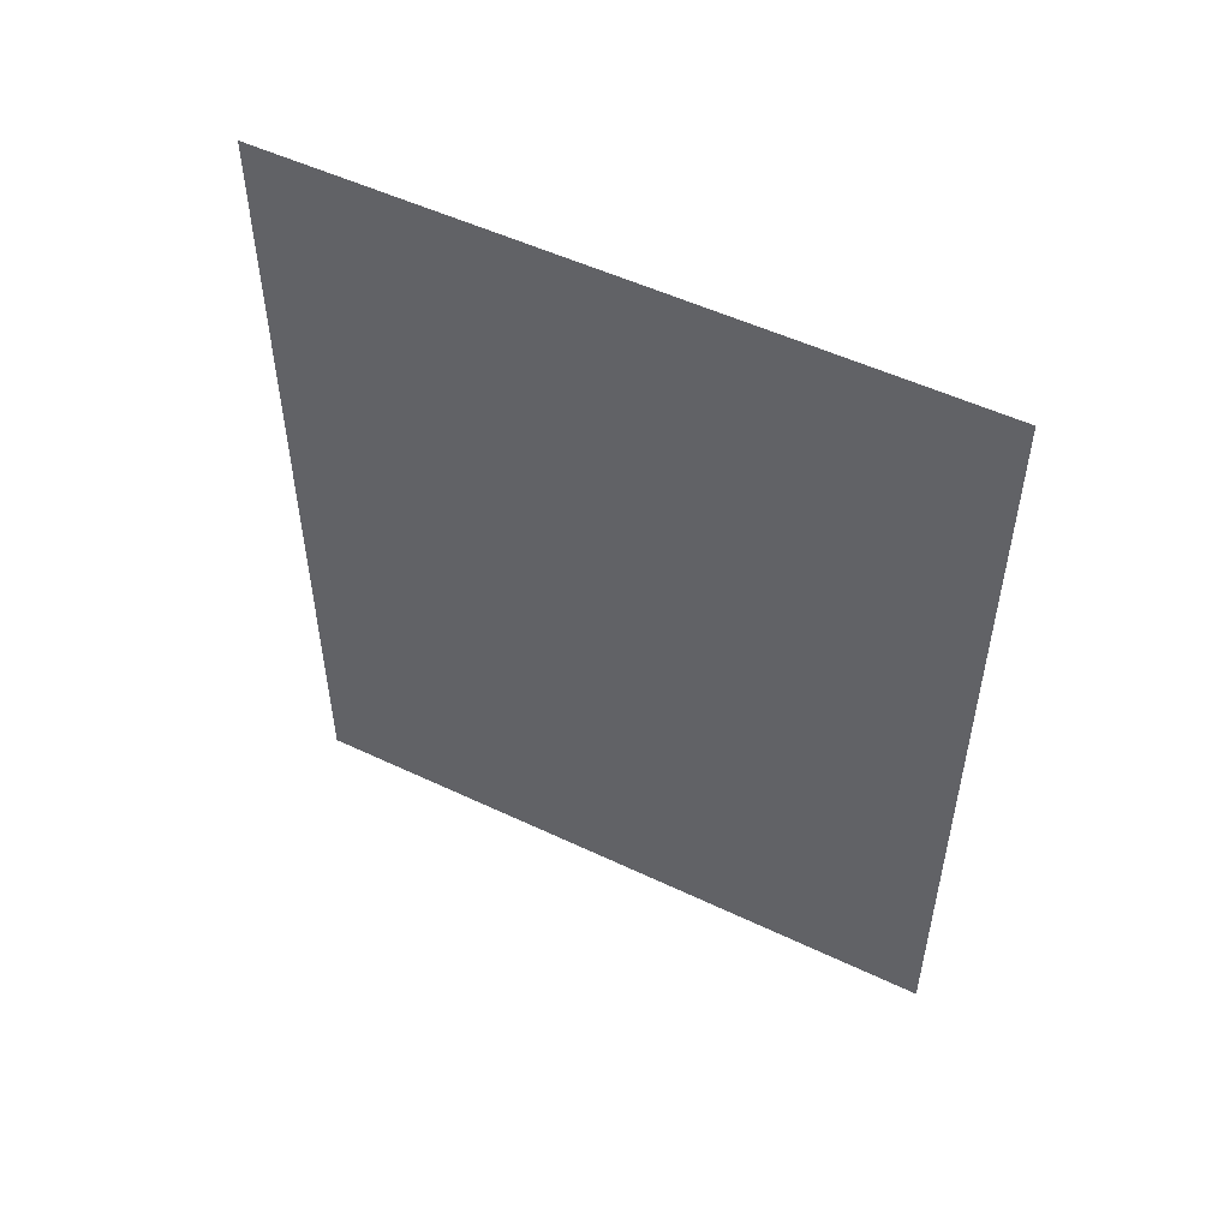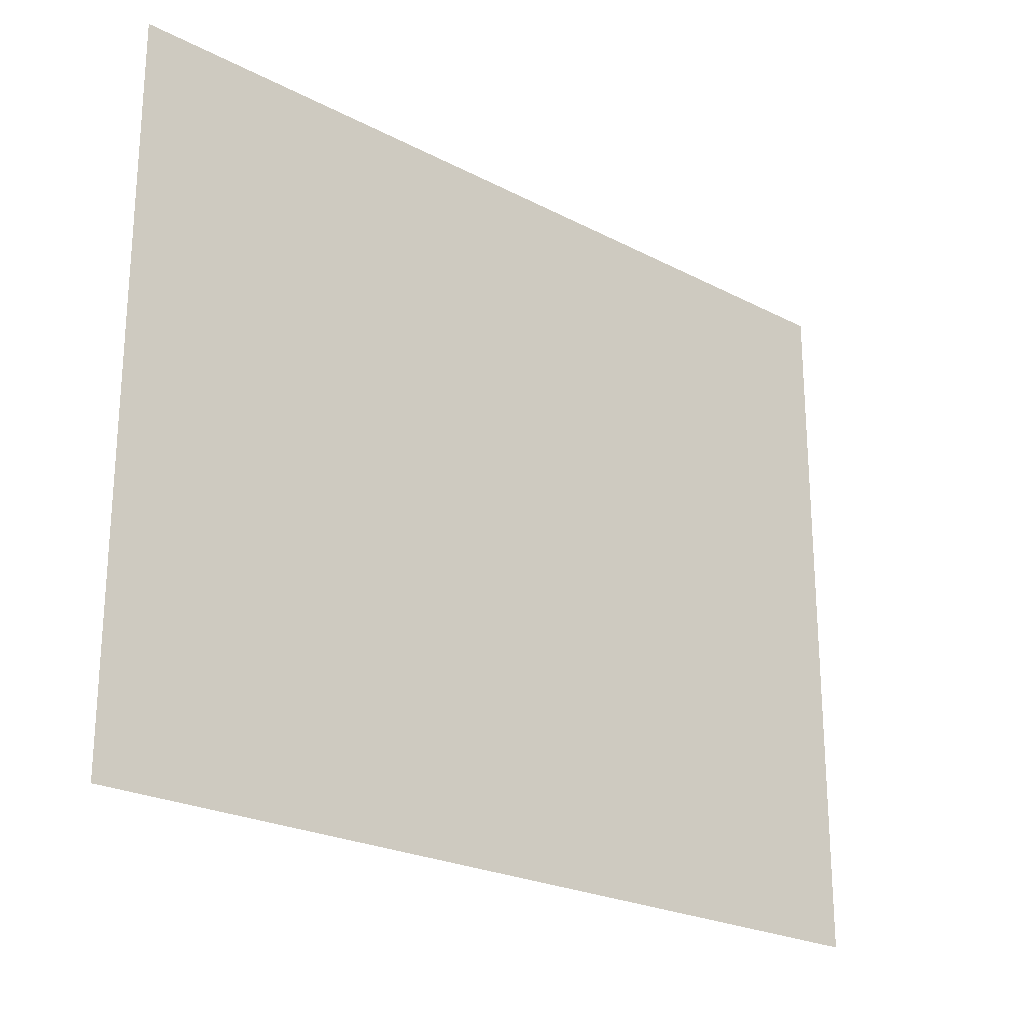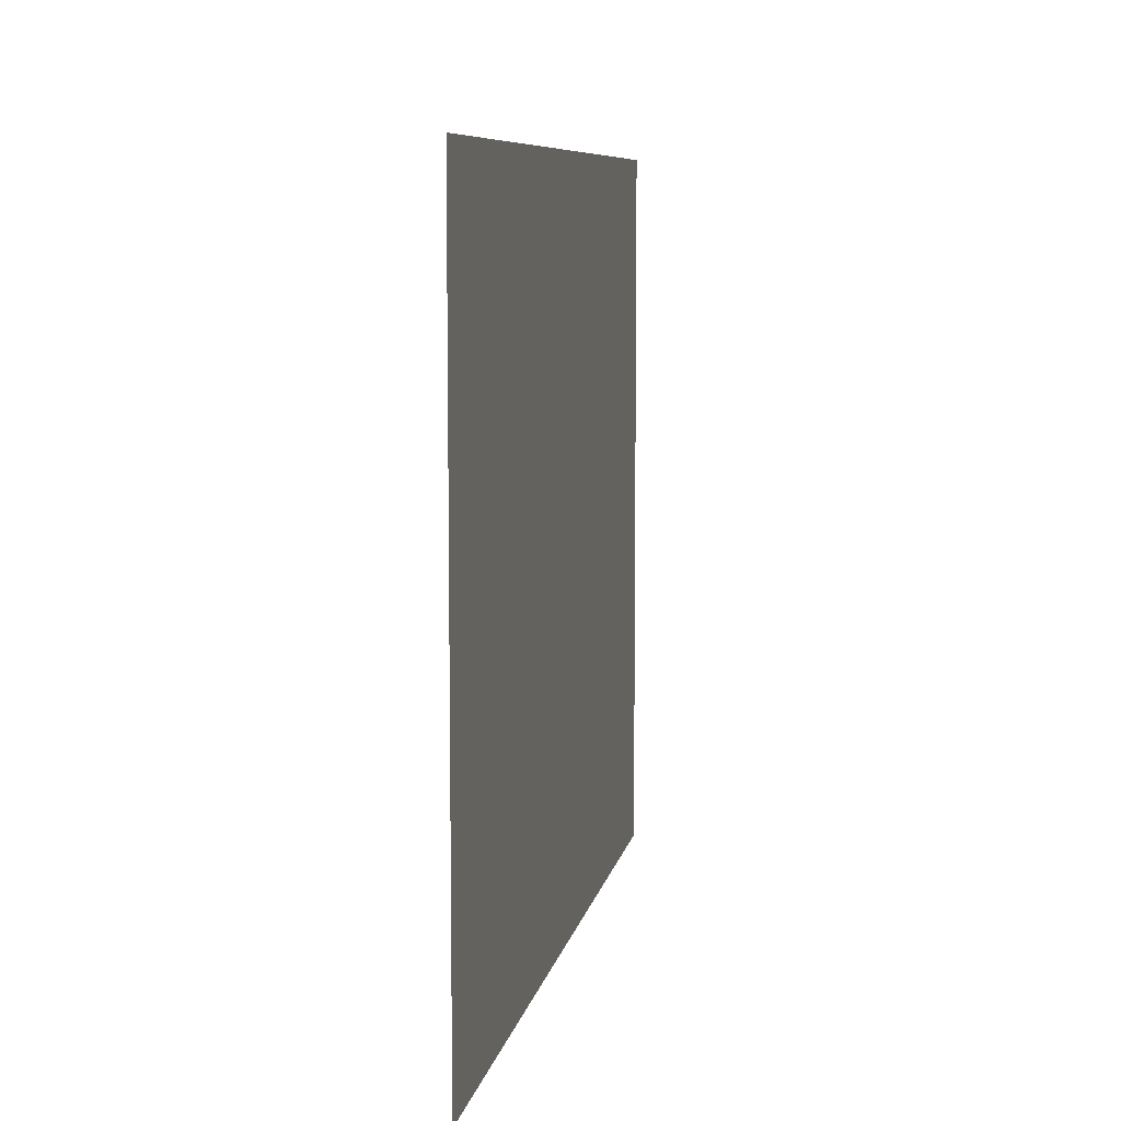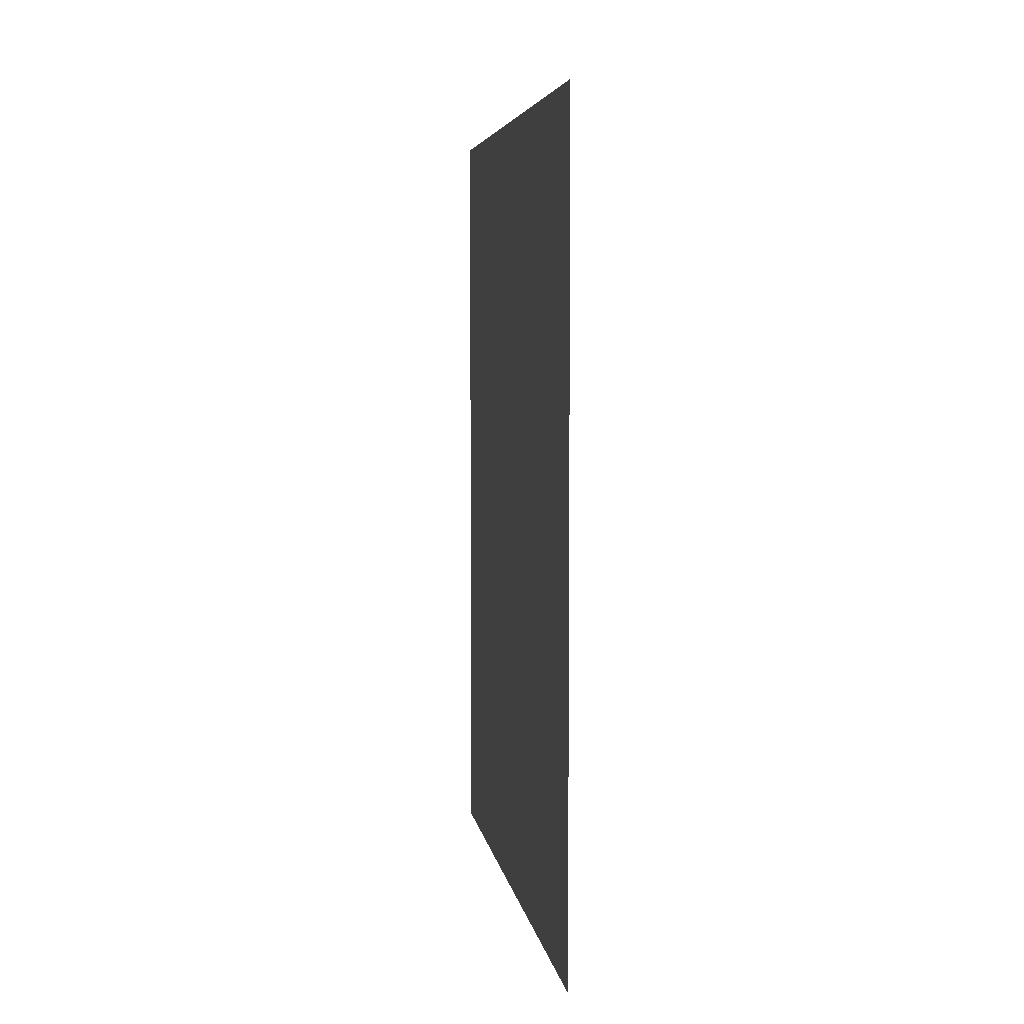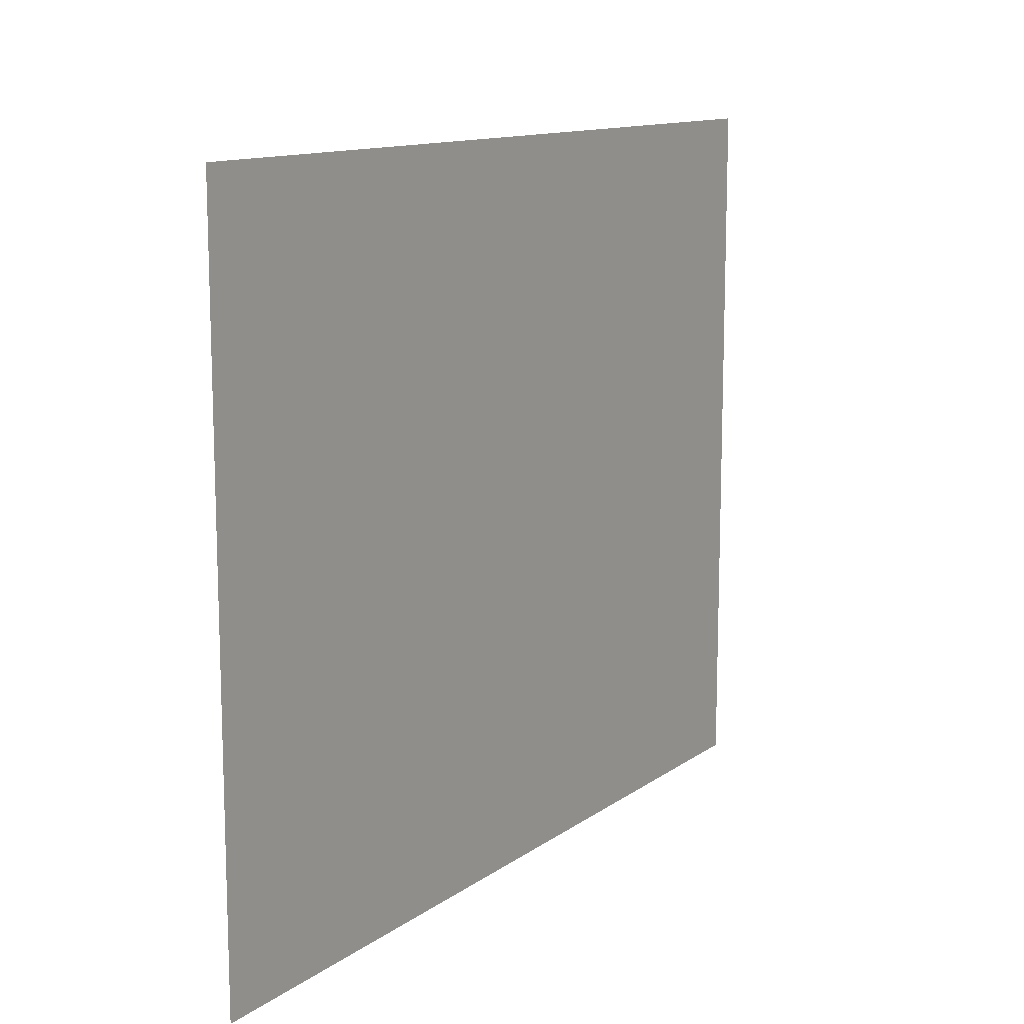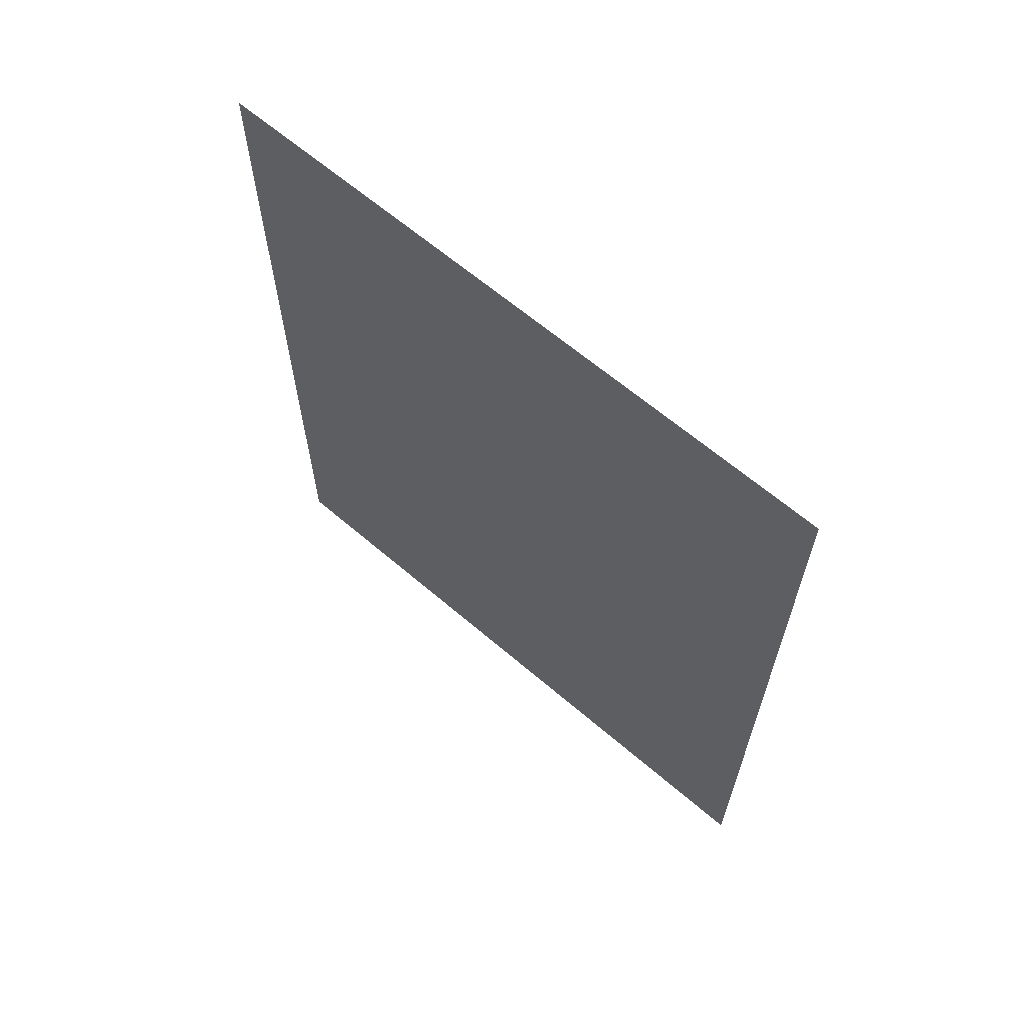
<metadata>
{"format":"obj","ext":"obj","renderer":"f3d","projection":"perspective","resolution":1024,"background":"white","views":[{"elev":51.9,"azim":117.2,"up":"+Z"},{"elev":-23.4,"azim":48.6,"up":"+Y"},{"elev":7.9,"azim":10.3,"up":"+Y"},{"elev":5.3,"azim":-8.8,"up":"+Z"},{"elev":12.4,"azim":-147.6,"up":"+Y"},{"elev":63.7,"azim":-49.1,"up":"+Z"}]}
</metadata>
<code>
v 3968 -12.8 -2278
v 3968 -12.8 -2483
v 3968 153.6 -2483
v 3968 -12.8 -2278
v 3968 153.6 -2483
v 3968 153.6 -2278
f 1 2 3
f 4 5 6

</code>
